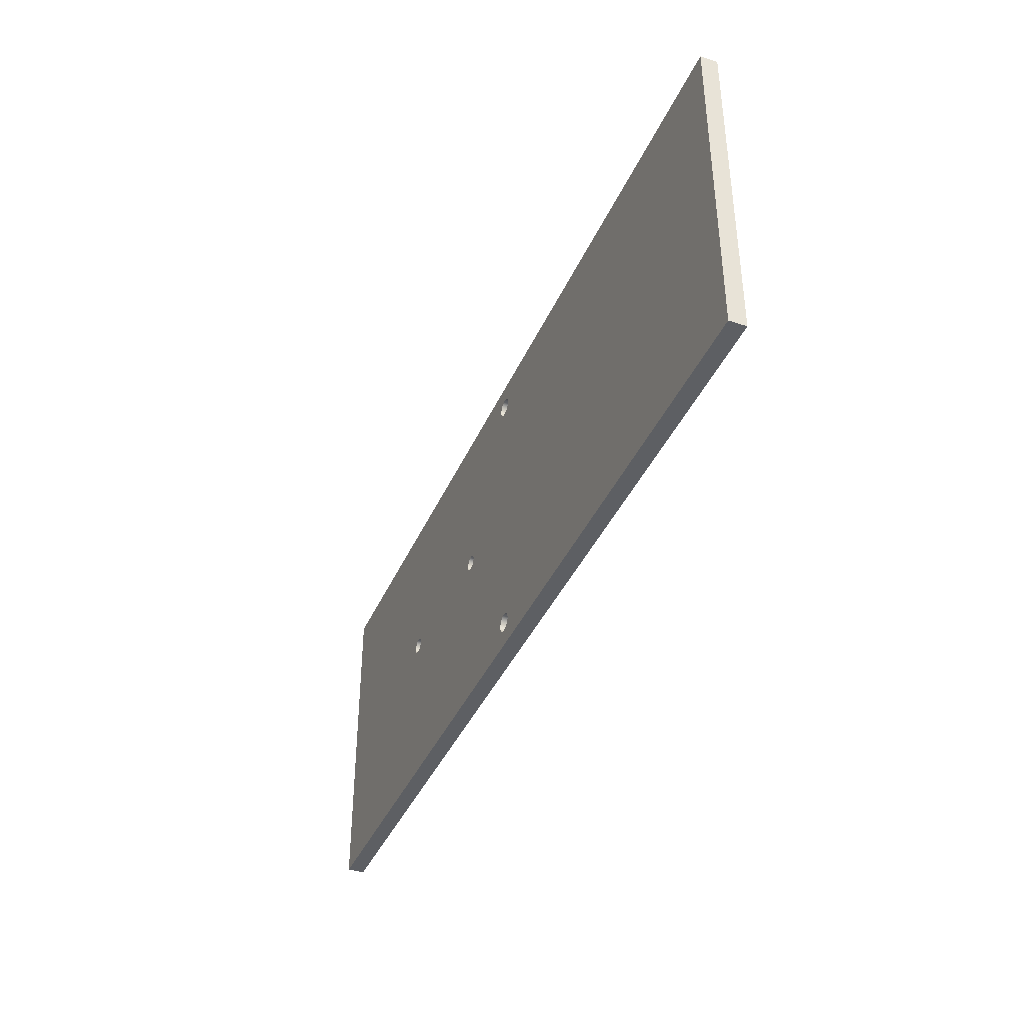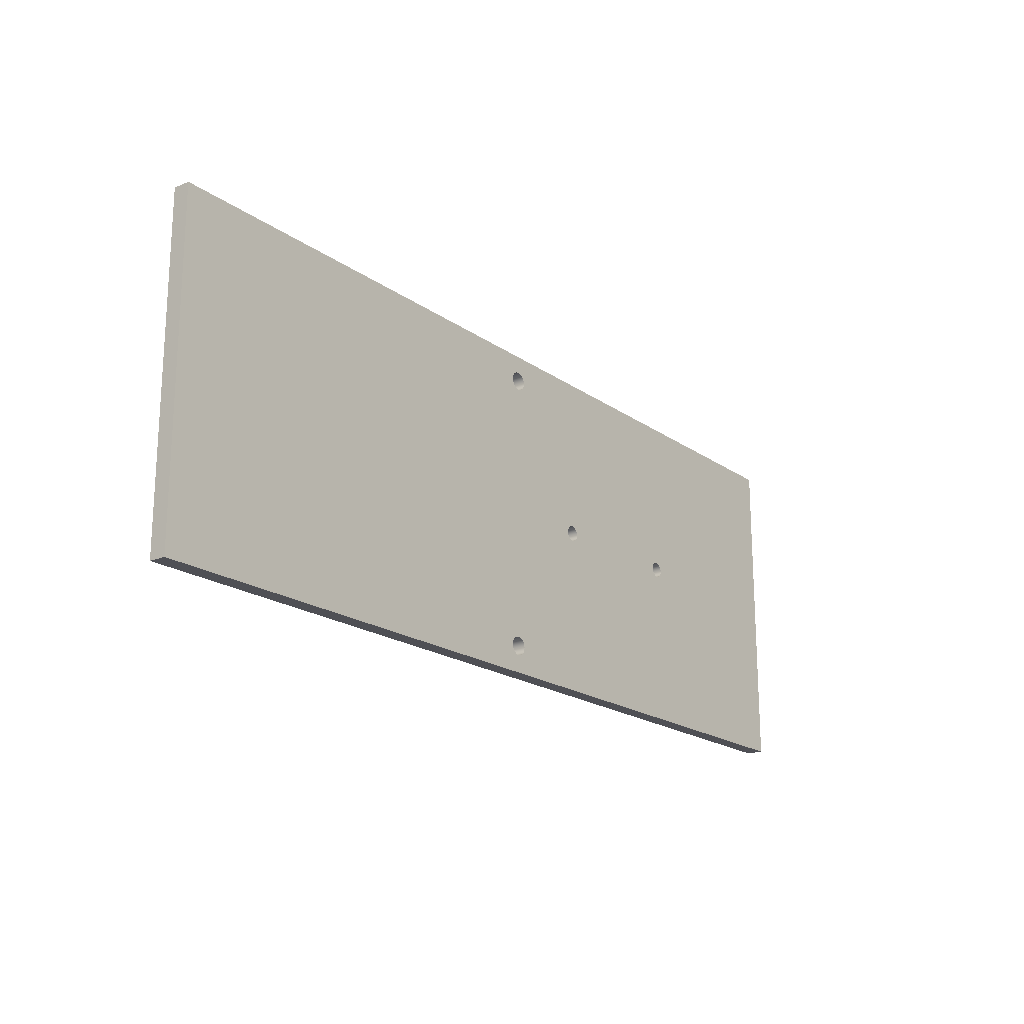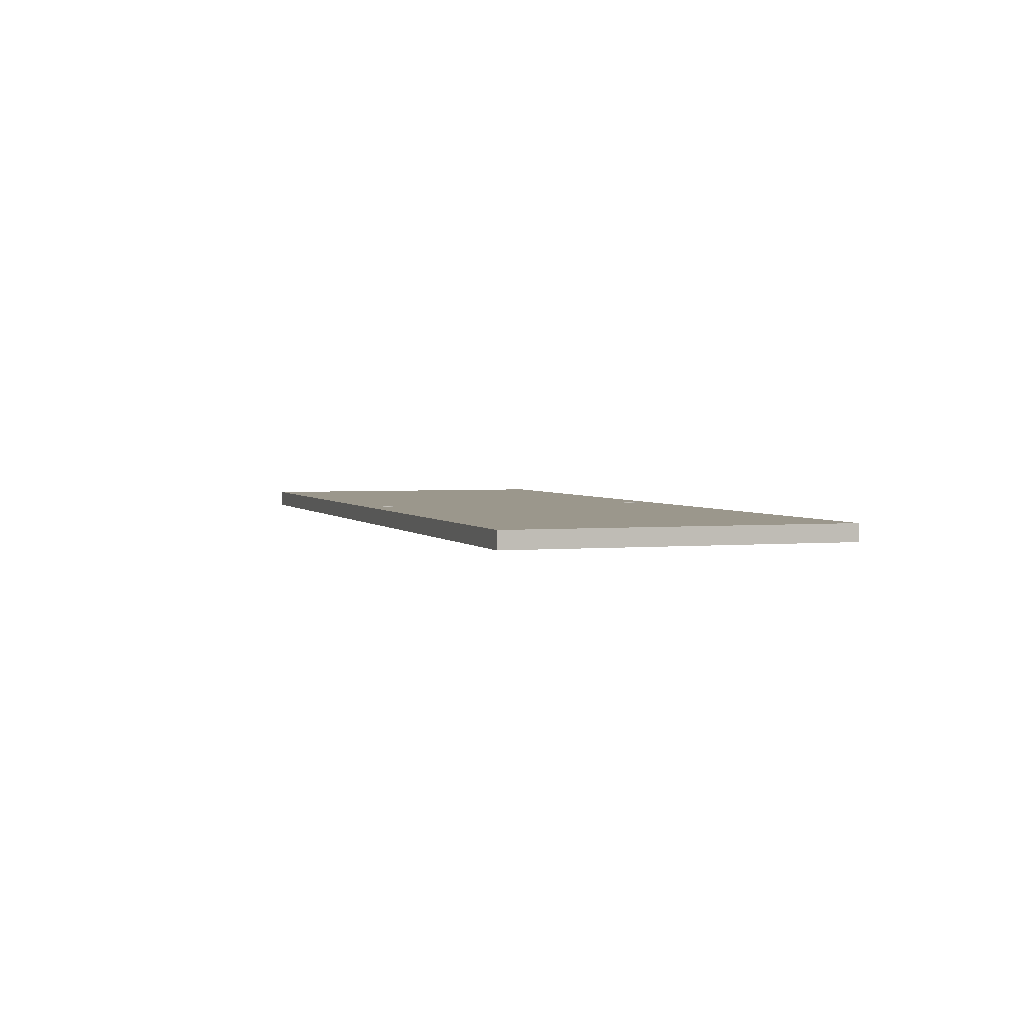
<metadata>
{"format":"obj","ext":"obj","renderer":"f3d","projection":"perspective","resolution":1024,"background":"white","views":[{"elev":-40.0,"azim":-112.3,"up":"+Z"},{"elev":-19.3,"azim":-52.4,"up":"+Z"},{"elev":2.7,"azim":-108.5,"up":"+Y"}]}
</metadata>
<code>
g body_1
v 0.1741 0.003175 -0.006731
v 0.175 0.003175 -0.00661
v 0.175 -0.003175 -0.00661
v 0.1732 0.003175 -0.007086
v 0.1741 -0.003175 -0.006731
v 0.1725 0.003175 -0.00765
v 0.1732 -0.003175 -0.007086
v 0.1719 0.003175 -0.008385
v 0.1725 -0.003175 -0.00765
v 0.1716 0.003175 -0.009241
v 0.1719 -0.003175 -0.008385
v 0.1714 0.003175 -0.01016
v 0.1716 -0.003175 -0.009241
v 0.1716 0.003175 -0.01108
v 0.1714 -0.003175 -0.01016
v 0.1719 0.003175 -0.01193
v 0.1716 -0.003175 -0.01108
v 0.1725 0.003175 -0.01267
v 0.1719 -0.003175 -0.01193
v 0.1732 0.003175 -0.01323
v 0.1725 -0.003175 -0.01267
v 0.1741 0.003175 -0.01359
v 0.1732 -0.003175 -0.01323
v 0.175 0.003175 -0.01371
v 0.1741 -0.003175 -0.01359
v 0.1759 0.003175 -0.01359
v 0.175 -0.003175 -0.01371
v 0.1768 0.003175 -0.01323
v 0.1759 -0.003175 -0.01359
v 0.1775 0.003175 -0.01267
v 0.1768 -0.003175 -0.01323
v 0.1781 0.003175 -0.01193
v 0.1775 -0.003175 -0.01267
v 0.1784 0.003175 -0.01108
v 0.1781 -0.003175 -0.01193
v 0.1785 0.003175 -0.01016
v 0.1784 -0.003175 -0.01108
v 0.1784 0.003175 -0.009241
v 0.1785 -0.003175 -0.01016
v 0.1781 0.003175 -0.008385
v 0.1784 -0.003175 -0.009241
v 0.1775 0.003175 -0.00765
v 0.1781 -0.003175 -0.008385
v 0.1768 0.003175 -0.007086
v 0.1775 -0.003175 -0.00765
v 0.1759 0.003175 -0.006731
v 0.1768 -0.003175 -0.007086
v 0.1759 -0.003175 -0.006731
v 0.2085 0.003175 -0.0609
v 0.1759 0.003175 -0.01359
v 0.1768 0.003175 -0.01323
v 0.1725 0.003175 -0.01267
v 0.1732 0.003175 -0.01323
v 0.35 0.003175 -0.127
v 0.2729 0.003175 -0.06428
v 0.273 0.003175 -0.0635
v 0.1775 0.003175 -0.1193
v 0.1781 0.003175 -0.1186
v 0.175 0.003175 -0.01371
v 0.1741 0.003175 -0.01359
v 0.35 0.003175 0
v 0.2721 0.003175 -0.06138
v 0.2715 0.003175 -0.0609
v 0.2729 0.003175 -0.06272
v 0.2726 0.003175 -0.062
v 0.2115 0.003175 -0.0661
v 0.2108 0.003175 -0.0664
v 0.1775 0.003175 -0.01267
v 0.1781 0.003175 -0.01193
v 0.2708 0.003175 -0.0606
v 0.2715 0.003175 -0.0661
v 0.2721 0.003175 -0.06562
v 0.2692 0.003175 -0.0664
v 0.27 0.003175 -0.0665
v 0.2671 0.003175 -0.06428
v 0.2129 0.003175 -0.06428
v 0.213 0.003175 -0.0635
v 0.2079 0.003175 -0.06562
v 0.2085 0.003175 -0.0661
v 0.1759 0.003175 -0.1203
v 0.1768 0.003175 -0.1199
v 0 0.003175 -0.127
v 0.1741 0.003175 -0.1203
v 0.175 0.003175 -0.1204
v 0.1725 0.003175 -0.1193
v 0.1732 0.003175 -0.1199
v 0.1784 0.003175 -0.1159
v 0.1716 0.003175 -0.01108
v 0.1719 0.003175 -0.01193
v 0.2079 0.003175 -0.06138
v 0.2726 0.003175 -0.065
v 0.2708 0.003175 -0.0664
v 0.2121 0.003175 -0.06562
v 0.2685 0.003175 -0.0661
v 0.2674 0.003175 -0.065
v 0.2679 0.003175 -0.06562
v 0.2126 0.003175 -0.065
v 0.21 0.003175 -0.0665
v 0.2092 0.003175 -0.0664
v 0.1714 0.003175 -0.01016
v 0.1741 0.003175 -0.1134
v 0.1732 0.003175 -0.1138
v 0.2074 0.003175 -0.062
v 0.1784 0.003175 -0.01108
v 0 0.003175 0
v 0.1725 0.003175 -0.1143
v 0.1719 0.003175 -0.1151
v 0.1716 0.003175 -0.009241
v 0.21 0.003175 -0.0605
v 0.1785 0.003175 -0.01016
v 0.2092 0.003175 -0.0606
v 0.175 0.003175 -0.1133
v 0.1775 0.003175 -0.1143
v 0.1768 0.003175 -0.1138
v 0.2671 0.003175 -0.06272
v 0.267 0.003175 -0.0635
v 0.1716 0.003175 -0.1178
v 0.1719 0.003175 -0.1186
v 0.1716 0.003175 -0.1159
v 0.1714 0.003175 -0.1168
v 0.1741 0.003175 -0.006731
v 0.1732 0.003175 -0.007086
v 0.1784 0.003175 -0.009241
v 0.1759 0.003175 -0.1134
v 0.1781 0.003175 -0.1151
v 0.2126 0.003175 -0.062
v 0.2121 0.003175 -0.06138
v 0.2129 0.003175 -0.06272
v 0.2674 0.003175 -0.062
v 0.2679 0.003175 -0.06138
v 0.1781 0.003175 -0.008385
v 0.1768 0.003175 -0.007086
v 0.27 0.003175 -0.0605
v 0.2071 0.003175 -0.06428
v 0.2074 0.003175 -0.065
v 0.2071 0.003175 -0.06272
v 0.207 0.003175 -0.0635
v 0.1725 0.003175 -0.00765
v 0.1719 0.003175 -0.008385
v 0.175 0.003175 -0.00661
v 0.2115 0.003175 -0.0609
v 0.2108 0.003175 -0.0606
v 0.1775 0.003175 -0.00765
v 0.2692 0.003175 -0.0606
v 0.2685 0.003175 -0.0609
v 0.1784 0.003175 -0.1178
v 0.1785 0.003175 -0.1168
v 0.1759 0.003175 -0.006731
v 0.35 -0.003175 0
v 0.1759 -0.003175 -0.006731
v 0.1768 -0.003175 -0.007086
v 0.175 -0.003175 -0.00661
v 0.2692 -0.003175 -0.0606
v 0.27 -0.003175 -0.0605
v 0.2685 -0.003175 -0.0609
v 0.2679 -0.003175 -0.06138
v 0 -0.003175 0
v 0.1741 -0.003175 -0.006731
v 0.2708 -0.003175 -0.0606
v 0.2715 -0.003175 -0.0609
v 0.1725 -0.003175 -0.00765
v 0.1732 -0.003175 -0.007086
v 0.2671 -0.003175 -0.06272
v 0.1775 -0.003175 -0.00765
v 0.1781 -0.003175 -0.008385
v 0.35 -0.003175 -0.127
v 0.273 -0.003175 -0.0635
v 0.2092 -0.003175 -0.0606
v 0.21 -0.003175 -0.0605
v 0.2129 -0.003175 -0.06272
v 0.213 -0.003175 -0.0635
v 0.2729 -0.003175 -0.06272
v 0.2721 -0.003175 -0.06138
v 0.2726 -0.003175 -0.062
v 0.1716 -0.003175 -0.009241
v 0.1719 -0.003175 -0.008385
v 0.2085 -0.003175 -0.0609
v 0.2674 -0.003175 -0.062
v 0.2071 -0.003175 -0.06272
v 0.2074 -0.003175 -0.062
v 0.2126 -0.003175 -0.062
v 0.2115 -0.003175 -0.0609
v 0.2121 -0.003175 -0.06138
v 0.2726 -0.003175 -0.065
v 0.2721 -0.003175 -0.06562
v 0.2079 -0.003175 -0.06138
v 0.2108 -0.003175 -0.0606
v 0.175 -0.003175 -0.01371
v 0.1714 -0.003175 -0.1168
v 0.1716 -0.003175 -0.1159
v 0.1775 -0.003175 -0.01267
v 0.1768 -0.003175 -0.01323
v 0.2729 -0.003175 -0.06428
v 0.1741 -0.003175 -0.01359
v 0.1732 -0.003175 -0.01323
v 0.1784 -0.003175 -0.01108
v 0.1719 -0.003175 -0.1151
v 0.1759 -0.003175 -0.01359
v 0.1781 -0.003175 -0.01193
v 0.21 -0.003175 -0.0665
v 0.1759 -0.003175 -0.1134
v 0.1768 -0.003175 -0.1138
v 0.1725 -0.003175 -0.1143
v 0.1732 -0.003175 -0.1138
v 0.267 -0.003175 -0.0635
v 0 -0.003175 -0.127
v 0.1716 -0.003175 -0.1178
v 0.2074 -0.003175 -0.065
v 0.2079 -0.003175 -0.06562
v 0.175 -0.003175 -0.1133
v 0.1741 -0.003175 -0.1134
v 0.2121 -0.003175 -0.06562
v 0.2115 -0.003175 -0.0661
v 0.2671 -0.003175 -0.06428
v 0.2715 -0.003175 -0.0661
v 0.2708 -0.003175 -0.0664
v 0.1725 -0.003175 -0.01267
v 0.1719 -0.003175 -0.01193
v 0.1784 -0.003175 -0.009241
v 0.1785 -0.003175 -0.01016
v 0.2071 -0.003175 -0.06428
v 0.1775 -0.003175 -0.1143
v 0.1781 -0.003175 -0.1151
v 0.2092 -0.003175 -0.0664
v 0.2085 -0.003175 -0.0661
v 0.1781 -0.003175 -0.1186
v 0.2129 -0.003175 -0.06428
v 0.2685 -0.003175 -0.0661
v 0.2679 -0.003175 -0.06562
v 0.1716 -0.003175 -0.01108
v 0.1714 -0.003175 -0.01016
v 0.1741 -0.003175 -0.1203
v 0.1732 -0.003175 -0.1199
v 0.207 -0.003175 -0.0635
v 0.1759 -0.003175 -0.1203
v 0.175 -0.003175 -0.1204
v 0.1775 -0.003175 -0.1193
v 0.1768 -0.003175 -0.1199
v 0.2108 -0.003175 -0.0664
v 0.2126 -0.003175 -0.065
v 0.2674 -0.003175 -0.065
v 0.27 -0.003175 -0.0665
v 0.2692 -0.003175 -0.0664
v 0.1725 -0.003175 -0.1193
v 0.1719 -0.003175 -0.1186
v 0.1784 -0.003175 -0.1159
v 0.1785 -0.003175 -0.1168
v 0.1784 -0.003175 -0.1178
v 0 0.003175 -0.127
v 0 -0.003175 -0.127
v 0 -0.003175 0
v 0 0.003175 0
v 0 0.003175 0
v 0 -0.003175 0
v 0.35 -0.003175 0
v 0.35 0.003175 0
v 0.35 0.003175 0
v 0.35 -0.003175 0
v 0.35 -0.003175 -0.127
v 0.35 0.003175 -0.127
v 0.35 0.003175 -0.127
v 0.35 -0.003175 -0.127
v 0 -0.003175 -0.127
v 0 0.003175 -0.127
v 0.1741 0.003175 -0.1134
v 0.175 0.003175 -0.1133
v 0.175 -0.003175 -0.1133
v 0.1732 0.003175 -0.1138
v 0.1741 -0.003175 -0.1134
v 0.1725 0.003175 -0.1143
v 0.1732 -0.003175 -0.1138
v 0.1719 0.003175 -0.1151
v 0.1725 -0.003175 -0.1143
v 0.1716 0.003175 -0.1159
v 0.1719 -0.003175 -0.1151
v 0.1714 0.003175 -0.1168
v 0.1716 -0.003175 -0.1159
v 0.1716 0.003175 -0.1178
v 0.1714 -0.003175 -0.1168
v 0.1719 0.003175 -0.1186
v 0.1716 -0.003175 -0.1178
v 0.1725 0.003175 -0.1193
v 0.1719 -0.003175 -0.1186
v 0.1732 0.003175 -0.1199
v 0.1725 -0.003175 -0.1193
v 0.1741 0.003175 -0.1203
v 0.1732 -0.003175 -0.1199
v 0.175 0.003175 -0.1204
v 0.1741 -0.003175 -0.1203
v 0.1759 0.003175 -0.1203
v 0.175 -0.003175 -0.1204
v 0.1768 0.003175 -0.1199
v 0.1759 -0.003175 -0.1203
v 0.1775 0.003175 -0.1193
v 0.1768 -0.003175 -0.1199
v 0.1781 0.003175 -0.1186
v 0.1775 -0.003175 -0.1193
v 0.1784 0.003175 -0.1178
v 0.1781 -0.003175 -0.1186
v 0.1785 0.003175 -0.1168
v 0.1784 -0.003175 -0.1178
v 0.1784 0.003175 -0.1159
v 0.1785 -0.003175 -0.1168
v 0.1781 0.003175 -0.1151
v 0.1784 -0.003175 -0.1159
v 0.1775 0.003175 -0.1143
v 0.1781 -0.003175 -0.1151
v 0.1768 0.003175 -0.1138
v 0.1775 -0.003175 -0.1143
v 0.1759 0.003175 -0.1134
v 0.1768 -0.003175 -0.1138
v 0.1759 -0.003175 -0.1134
v 0.2692 0.003175 -0.0606
v 0.27 0.003175 -0.0605
v 0.27 -0.003175 -0.0605
v 0.2685 0.003175 -0.0609
v 0.2692 -0.003175 -0.0606
v 0.2679 0.003175 -0.06138
v 0.2685 -0.003175 -0.0609
v 0.2674 0.003175 -0.062
v 0.2679 -0.003175 -0.06138
v 0.2671 0.003175 -0.06272
v 0.2674 -0.003175 -0.062
v 0.267 0.003175 -0.0635
v 0.2671 -0.003175 -0.06272
v 0.2671 0.003175 -0.06428
v 0.267 -0.003175 -0.0635
v 0.2674 0.003175 -0.065
v 0.2671 -0.003175 -0.06428
v 0.2679 0.003175 -0.06562
v 0.2674 -0.003175 -0.065
v 0.2685 0.003175 -0.0661
v 0.2679 -0.003175 -0.06562
v 0.2692 0.003175 -0.0664
v 0.2685 -0.003175 -0.0661
v 0.27 0.003175 -0.0665
v 0.2692 -0.003175 -0.0664
v 0.2708 0.003175 -0.0664
v 0.27 -0.003175 -0.0665
v 0.2715 0.003175 -0.0661
v 0.2708 -0.003175 -0.0664
v 0.2721 0.003175 -0.06562
v 0.2715 -0.003175 -0.0661
v 0.2726 0.003175 -0.065
v 0.2721 -0.003175 -0.06562
v 0.2729 0.003175 -0.06428
v 0.2726 -0.003175 -0.065
v 0.273 0.003175 -0.0635
v 0.2729 -0.003175 -0.06428
v 0.2729 0.003175 -0.06272
v 0.273 -0.003175 -0.0635
v 0.2726 0.003175 -0.062
v 0.2729 -0.003175 -0.06272
v 0.2721 0.003175 -0.06138
v 0.2726 -0.003175 -0.062
v 0.2715 0.003175 -0.0609
v 0.2721 -0.003175 -0.06138
v 0.2708 0.003175 -0.0606
v 0.2715 -0.003175 -0.0609
v 0.2708 -0.003175 -0.0606
v 0.2092 0.003175 -0.0606
v 0.21 0.003175 -0.0605
v 0.21 -0.003175 -0.0605
v 0.2085 0.003175 -0.0609
v 0.2092 -0.003175 -0.0606
v 0.2079 0.003175 -0.06138
v 0.2085 -0.003175 -0.0609
v 0.2074 0.003175 -0.062
v 0.2079 -0.003175 -0.06138
v 0.2071 0.003175 -0.06272
v 0.2074 -0.003175 -0.062
v 0.207 0.003175 -0.0635
v 0.2071 -0.003175 -0.06272
v 0.2071 0.003175 -0.06428
v 0.207 -0.003175 -0.0635
v 0.2074 0.003175 -0.065
v 0.2071 -0.003175 -0.06428
v 0.2079 0.003175 -0.06562
v 0.2074 -0.003175 -0.065
v 0.2085 0.003175 -0.0661
v 0.2079 -0.003175 -0.06562
v 0.2092 0.003175 -0.0664
v 0.2085 -0.003175 -0.0661
v 0.21 0.003175 -0.0665
v 0.2092 -0.003175 -0.0664
v 0.2108 0.003175 -0.0664
v 0.21 -0.003175 -0.0665
v 0.2115 0.003175 -0.0661
v 0.2108 -0.003175 -0.0664
v 0.2121 0.003175 -0.06562
v 0.2115 -0.003175 -0.0661
v 0.2126 0.003175 -0.065
v 0.2121 -0.003175 -0.06562
v 0.2129 0.003175 -0.06428
v 0.2126 -0.003175 -0.065
v 0.213 0.003175 -0.0635
v 0.2129 -0.003175 -0.06428
v 0.2129 0.003175 -0.06272
v 0.213 -0.003175 -0.0635
v 0.2126 0.003175 -0.062
v 0.2129 -0.003175 -0.06272
v 0.2121 0.003175 -0.06138
v 0.2126 -0.003175 -0.062
v 0.2115 0.003175 -0.0609
v 0.2121 -0.003175 -0.06138
v 0.2108 0.003175 -0.0606
v 0.2115 -0.003175 -0.0609
v 0.2108 -0.003175 -0.0606
f 249 251 252
f 251 249 250
f 253 255 256
f 255 253 254
f 257 259 260
f 259 257 258
f 263 261 262
f 261 263 264
f 96 93 95
f 61 70 133
f 61 140 105
f 146 136 58
f 82 120 117
f 132 145 130
f 130 143 132
f 136 146 103
f 103 147 87
f 105 139 108
f 61 132 148
f 140 61 148
f 129 109 131
f 115 127 141
f 147 103 146
f 109 123 131
f 112 88 124
f 105 102 106
f 58 135 78
f 58 137 134
f 54 66 93
f 132 133 144
f 145 132 144
f 130 131 143
f 115 128 126
f 142 115 141
f 88 125 113
f 105 122 138
f 121 105 140
f 139 105 138
f 101 100 112
f 137 58 136
f 135 58 134
f 82 118 85
f 93 96 94
f 133 132 61
f 131 130 129
f 109 129 115
f 115 77 128
f 127 115 126
f 125 88 87
f 88 114 124
f 104 111 49
f 109 110 123
f 122 105 121
f 100 102 105
f 82 107 119
f 105 107 82
f 51 49 50
f 53 49 52
f 56 54 55
f 58 54 57
f 50 49 59
f 49 53 60
f 49 60 59
f 63 61 62
f 65 61 64
f 54 56 61
f 54 58 66
f 66 58 67
f 69 49 68
f 61 63 70
f 61 56 64
f 72 54 71
f 74 54 73
f 77 75 76
f 79 58 78
f 81 54 80
f 84 82 83
f 86 82 85
f 89 87 88
f 49 51 68
f 52 90 89
f 61 65 62
f 54 72 91
f 54 74 92
f 73 93 94
f 115 142 109
f 76 75 97
f 67 58 98
f 58 79 99
f 80 54 84
f 54 81 57
f 82 86 83
f 102 100 101
f 87 89 103
f 103 89 90
f 90 52 49
f 49 69 104
f 54 91 55
f 93 73 54
f 95 93 75
f 97 75 93
f 58 99 98
f 82 84 54
f 107 105 106
f 100 105 108
f 110 109 104
f 111 104 109
f 88 112 100
f 114 88 113
f 77 115 116
f 54 92 71
f 75 77 116
f 118 82 117
f 120 82 119
f 188 190 198
f 220 208 219
f 219 179 165
f 221 219 208
f 223 200 222
f 200 211 210
f 225 203 224
f 166 213 226
f 214 171 227
f 229 212 228
f 166 185 215
f 231 157 230
f 206 218 157
f 157 218 230
f 189 195 206
f 233 206 232
f 208 220 196
f 219 221 234
f 200 202 222
f 224 203 200
f 236 166 235
f 238 166 237
f 166 226 237
f 226 213 239
f 214 227 240
f 212 229 241
f 243 166 242
f 157 231 175
f 206 195 217
f 245 206 244
f 232 206 236
f 206 233 244
f 247 200 246
f 179 219 234
f 209 203 225
f 200 223 246
f 166 238 235
f 212 241 214
f 166 243 212
f 212 243 228
f 200 247 248
f 226 239 200
f 206 245 207
f 214 240 212
f 200 248 226
f 166 216 242
f 166 236 206
f 200 204 211
f 151 149 150
f 150 149 152
f 149 151 153
f 149 153 154
f 153 151 155
f 155 151 156
f 152 157 158
f 160 149 159
f 157 152 149
f 162 157 161
f 165 163 164
f 167 166 149
f 159 149 154
f 157 162 158
f 169 165 168
f 164 156 151
f 171 163 170
f 167 149 172
f 174 149 173
f 176 157 175
f 168 165 177
f 178 164 163
f 180 165 179
f 170 163 181
f 183 163 182
f 185 166 184
f 149 174 172
f 157 176 161
f 156 164 178
f 163 165 169
f 165 180 186
f 163 183 181
f 187 163 169
f 190 188 189
f 192 190 191
f 184 166 193
f 149 160 173
f 165 186 177
f 163 187 182
f 195 189 194
f 197 196 190
f 190 192 198
f 199 190 196
f 202 200 201
f 204 200 203
f 166 167 193
f 163 171 205
f 189 206 207
f 196 197 208
f 208 197 209
f 190 199 191
f 201 200 210
f 194 189 188
f 203 209 197
f 213 166 212
f 171 214 205
f 216 166 215
f 218 206 217
f 5 4 1
f 7 6 4
f 9 8 6
f 11 10 8
f 13 12 10
f 15 14 12
f 17 16 14
f 19 18 16
f 21 20 18
f 23 22 20
f 25 24 22
f 27 26 24
f 29 28 26
f 31 30 28
f 33 32 30
f 35 34 32
f 37 36 34
f 39 38 36
f 41 40 38
f 43 42 40
f 45 44 42
f 47 46 44
f 48 2 46
f 2 48 3
f 46 47 48
f 44 45 47
f 42 43 45
f 40 41 43
f 38 39 41
f 36 37 39
f 34 35 37
f 32 33 35
f 30 31 33
f 28 29 31
f 26 27 29
f 24 25 27
f 22 23 25
f 20 21 23
f 18 19 21
f 16 17 19
f 14 15 17
f 12 13 15
f 10 11 13
f 8 9 11
f 6 7 9
f 4 5 7
f 1 3 5
f 3 1 2
f 282 283 285
f 284 285 287
f 286 287 289
f 288 289 291
f 290 291 293
f 292 293 295
f 294 295 297
f 296 297 299
f 298 299 301
f 300 301 303
f 302 303 305
f 304 305 307
f 306 307 309
f 308 309 311
f 310 311 312
f 266 312 267
f 312 266 310
f 311 310 308
f 309 308 306
f 280 281 283
f 272 273 275
f 303 302 300
f 301 300 298
f 299 298 296
f 297 296 294
f 295 294 292
f 293 292 290
f 291 290 288
f 289 288 286
f 287 286 284
f 285 284 282
f 283 282 280
f 281 280 278
f 279 278 276
f 277 276 274
f 275 274 272
f 273 272 270
f 271 270 268
f 269 268 265
f 267 265 266
f 276 277 279
f 278 279 281
f 307 306 304
f 274 275 277
f 265 267 269
f 270 271 273
f 268 269 271
f 305 304 302
f 313 315 317
f 316 317 319
f 318 319 321
f 320 321 323
f 322 323 325
f 324 325 327
f 326 327 329
f 328 329 331
f 330 331 333
f 332 333 335
f 334 335 337
f 336 337 339
f 338 339 341
f 340 341 343
f 342 343 345
f 344 345 347
f 346 347 349
f 348 349 351
f 350 351 353
f 352 353 355
f 354 355 357
f 356 357 359
f 358 359 360
f 314 360 315
f 360 314 358
f 359 358 356
f 357 356 354
f 355 354 352
f 353 352 350
f 351 350 348
f 349 348 346
f 347 346 344
f 345 344 342
f 343 342 340
f 341 340 338
f 339 338 336
f 337 336 334
f 335 334 332
f 333 332 330
f 331 330 328
f 329 328 326
f 327 326 324
f 325 324 322
f 323 322 320
f 321 320 318
f 319 318 316
f 317 316 313
f 315 313 314
f 363 361 362
f 364 365 367
f 366 367 369
f 368 369 371
f 370 371 373
f 372 373 375
f 374 375 377
f 376 377 379
f 378 379 381
f 380 381 383
f 382 383 385
f 384 385 387
f 386 387 389
f 388 389 391
f 390 391 393
f 392 393 395
f 394 395 397
f 396 397 399
f 398 399 401
f 400 401 403
f 402 403 405
f 404 405 407
f 406 407 408
f 362 408 363
f 408 362 406
f 407 406 404
f 405 404 402
f 403 402 400
f 401 400 398
f 399 398 396
f 397 396 394
f 395 394 392
f 393 392 390
f 391 390 388
f 389 388 386
f 387 386 384
f 385 384 382
f 383 382 380
f 381 380 378
f 379 378 376
f 377 376 374
f 375 374 372
f 373 372 370
f 371 370 368
f 369 368 366
f 367 366 364
f 365 364 361
f 361 363 365

</code>
